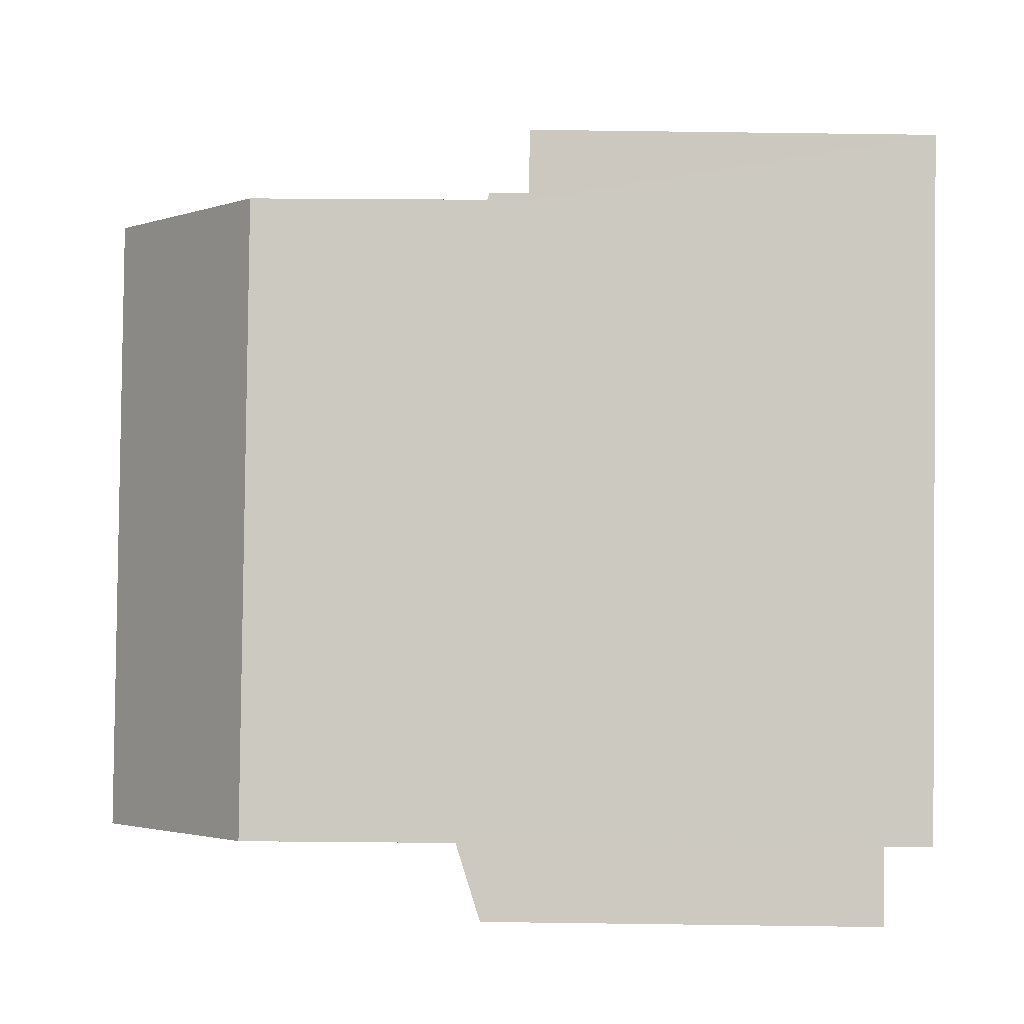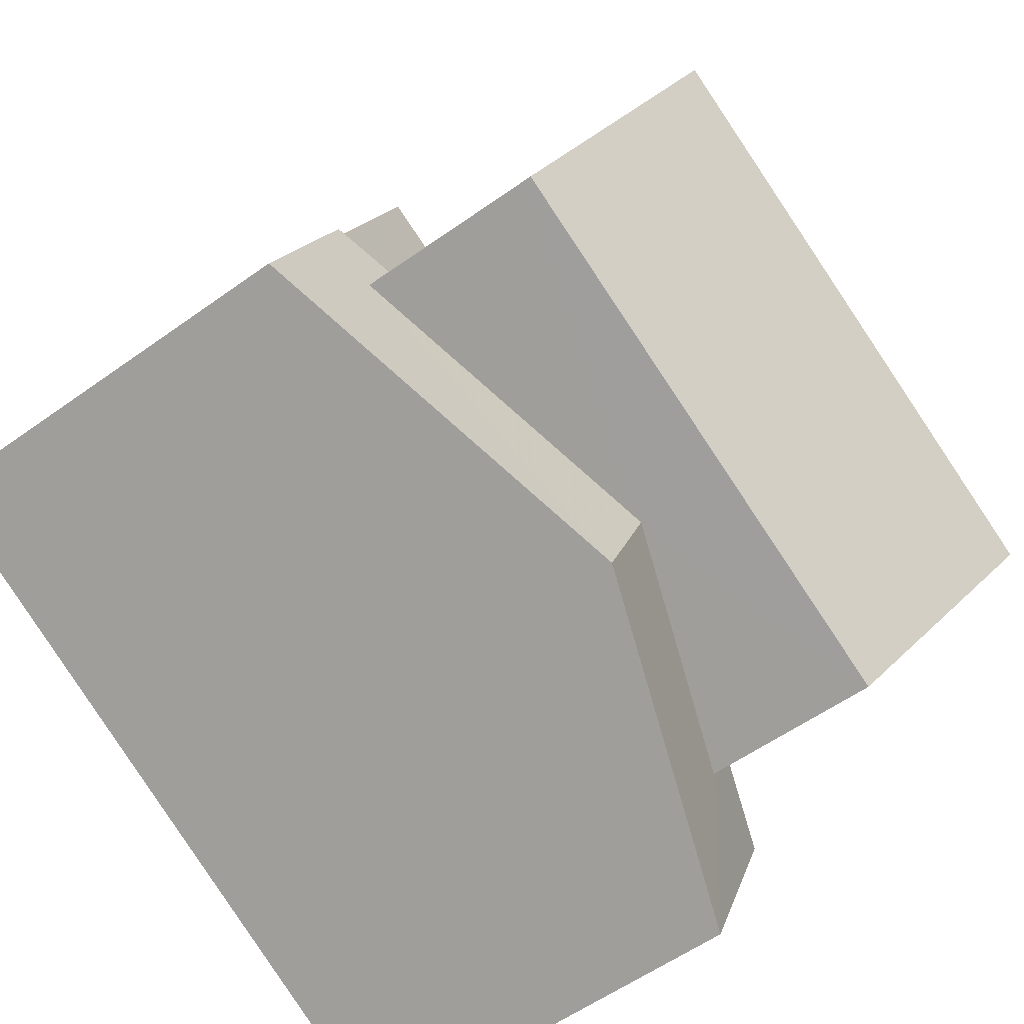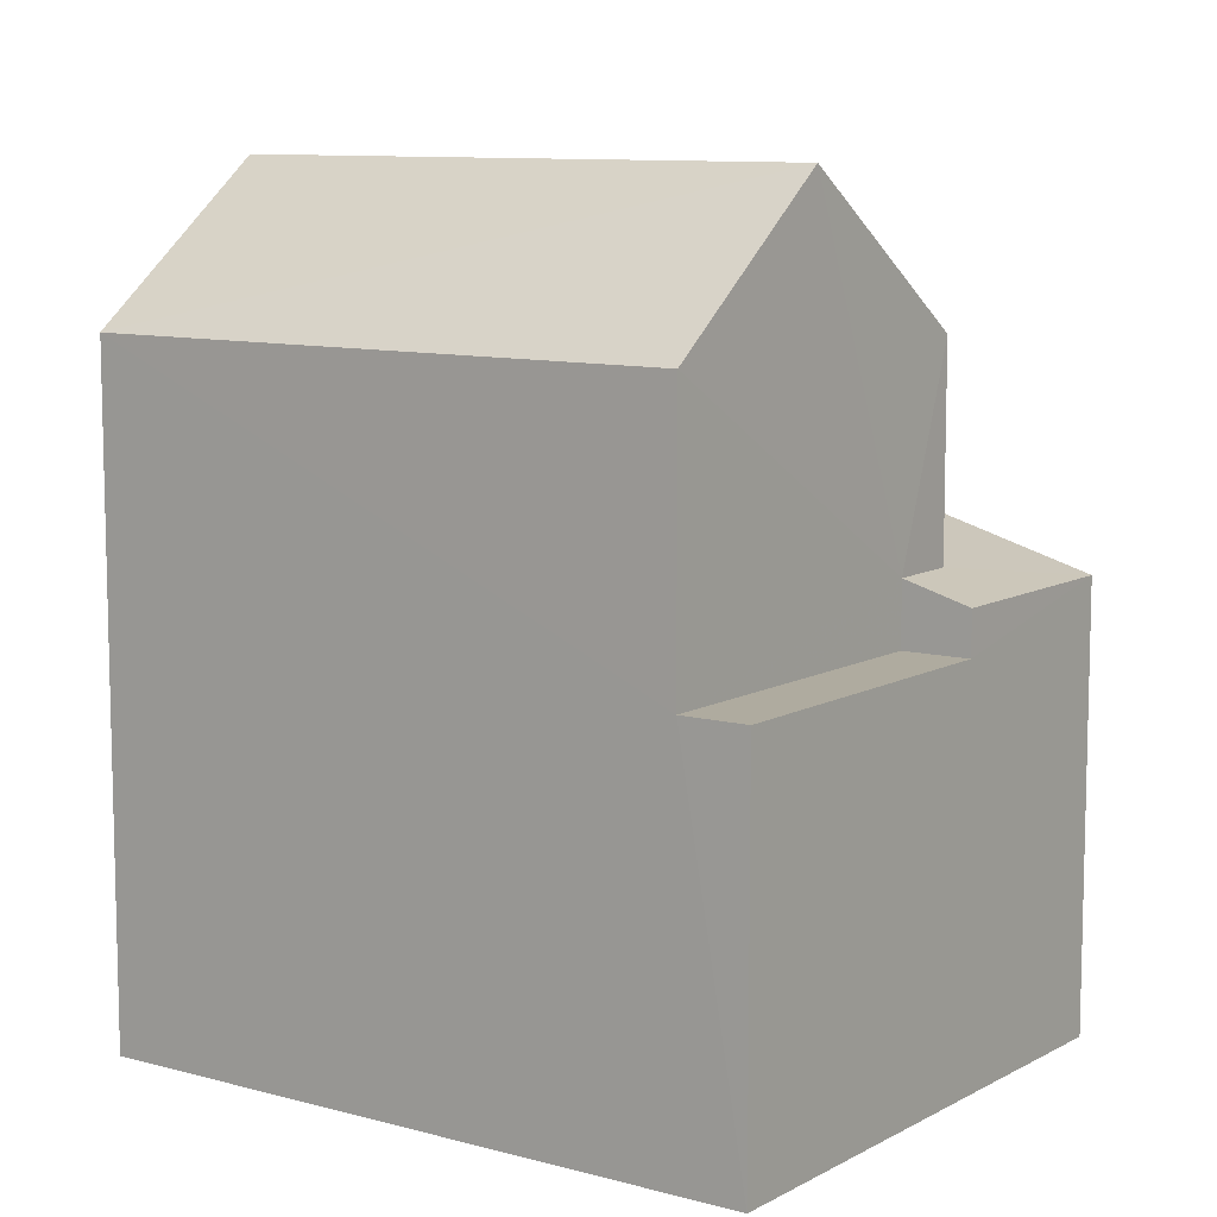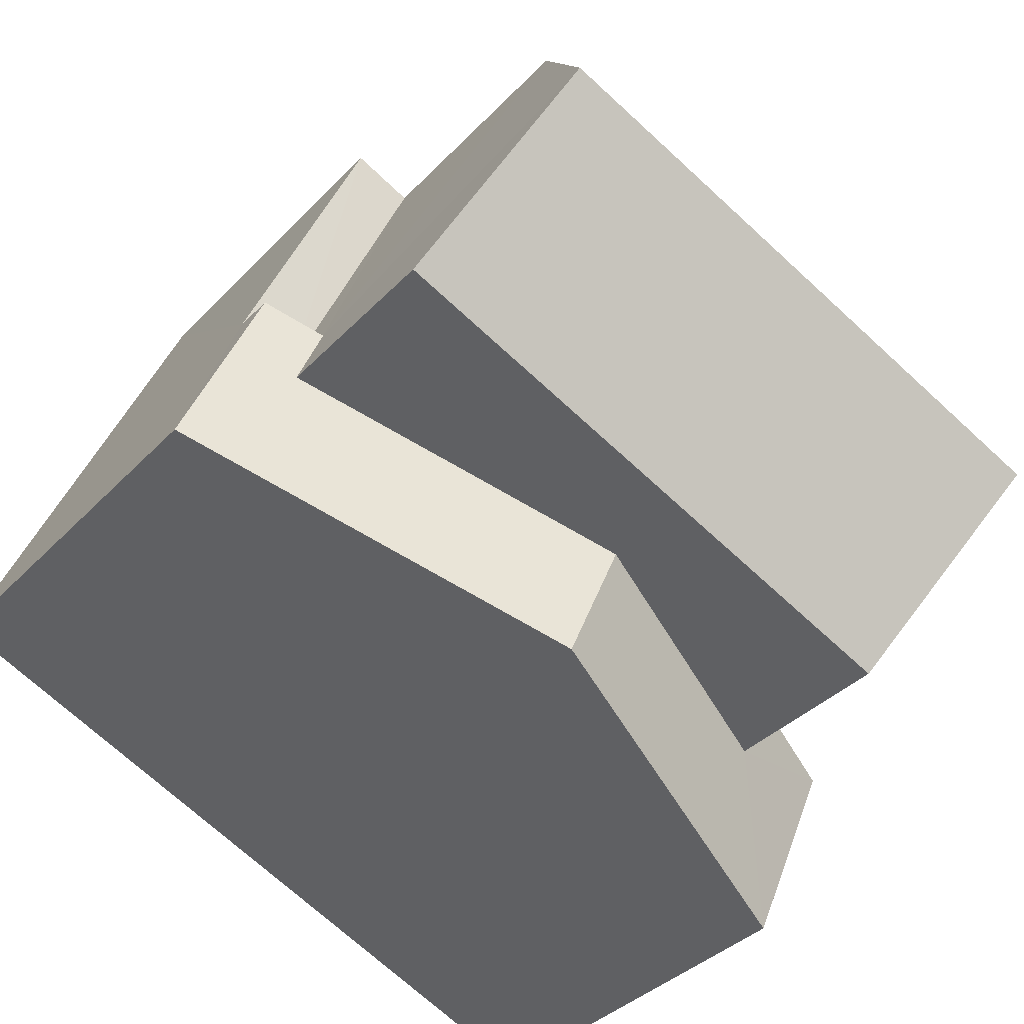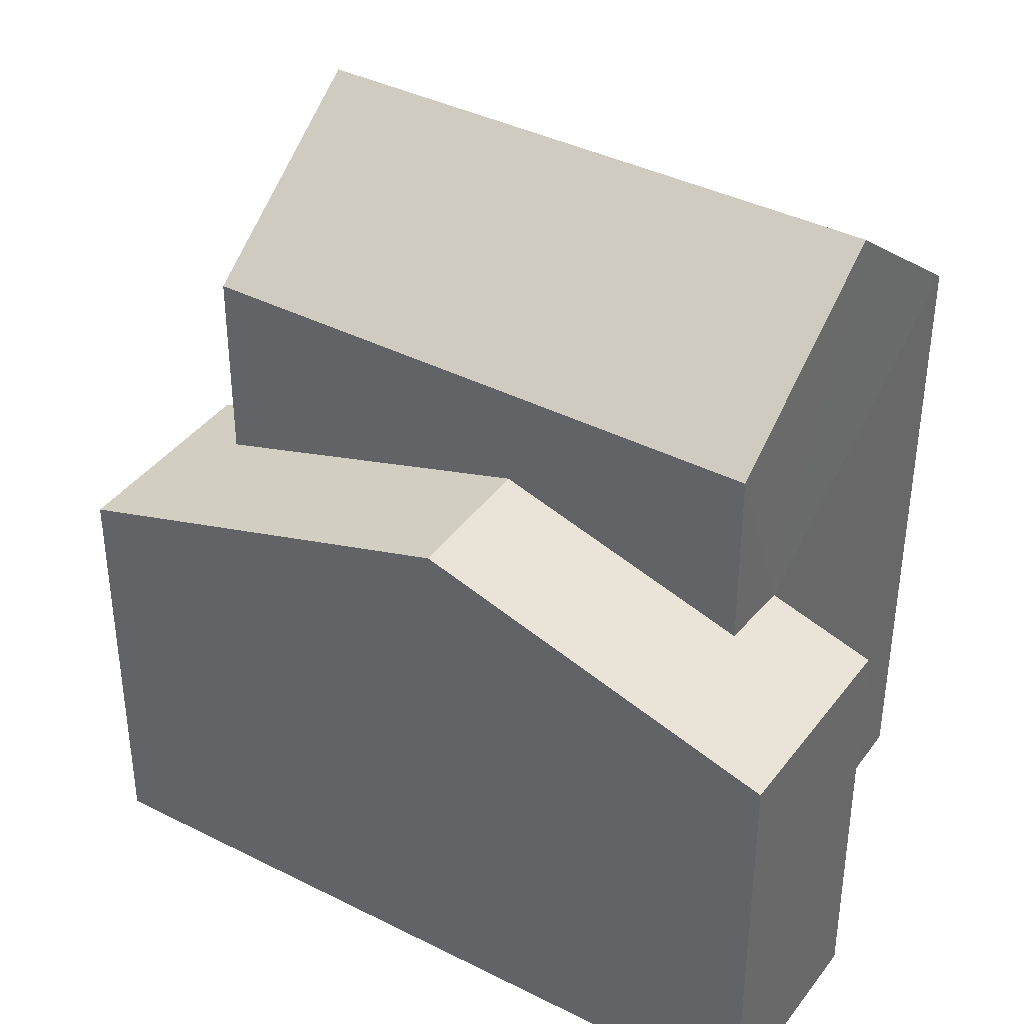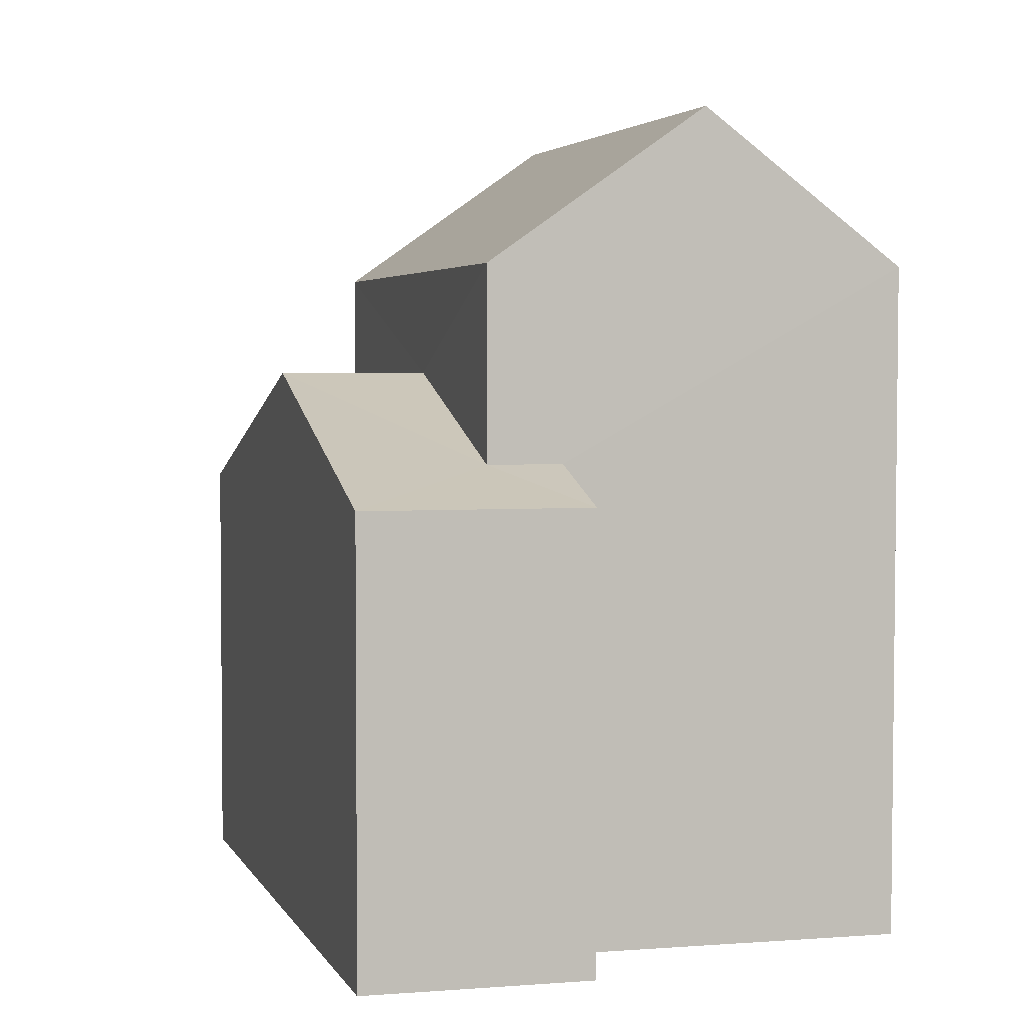
<metadata>
{"format":"obj","ext":"obj","renderer":"f3d","projection":"perspective","resolution":1024,"background":"white","views":[{"elev":63.5,"azim":90.8,"up":"+Y"},{"elev":-55.8,"azim":-52.8,"up":"+Y"},{"elev":9.6,"azim":-167.5,"up":"+Z"},{"elev":-35.8,"azim":-36.6,"up":"+Y"},{"elev":38.7,"azim":9.2,"up":"+Z"},{"elev":3.3,"azim":51.6,"up":"+Z"}]}
</metadata>
<code>
v -3.16e+05 4.017e+04 3.475
v -3.161e+05 4.017e+04 3.48
v -3.16e+05 4.018e+04 3.48
v -3.16e+05 4.018e+04 3.475
v -3.16e+05 4.017e+04 3.474
v -3.16e+05 4.017e+04 3.474
v -3.16e+05 4.017e+04 11.32
v -3.16e+05 4.017e+04 11.32
v -3.16e+05 4.017e+04 10.12
v -3.16e+05 4.017e+04 9.617
v -3.16e+05 4.017e+04 9.617
v -3.16e+05 4.017e+04 10.12
v -3.16e+05 4.018e+04 14.94
v -3.16e+05 4.017e+04 12.79
v -3.16e+05 4.017e+04 14.93
v -3.16e+05 4.018e+04 12.8
v -3.16e+05 4.018e+04 9.898
v -3.161e+05 4.017e+04 9.623
v -3.161e+05 4.018e+04 9.622
v -3.16e+05 4.018e+04 9.898
v -3.16e+05 4.018e+04 12.79
v -3.16e+05 4.018e+04 12.8
v -3.16e+05 4.018e+04 9.002
v -3.16e+05 4.018e+04 9.002
v -3.16e+05 4.018e+04 9.002
v -3.161e+05 4.018e+04 9.002
f 1 2 3
f 3 4 1
f 5 2 1
f 6 5 1
f 7 8 9
f 8 10 9
f 9 11 12
f 9 10 11
f 13 14 15
f 13 16 14
f 8 17 18
f 18 17 19
f 8 7 17
f 19 17 20
f 21 22 13
f 15 21 13
f 23 24 25
f 26 23 25
f 22 21 24
f 21 4 24
f 24 3 25
f 24 4 3
f 19 20 23
f 26 19 23
f 16 7 14
f 14 7 9
f 17 7 16
f 18 2 8
f 2 5 8
f 5 10 8
f 10 5 6
f 11 10 6
f 24 23 20
f 22 24 20
f 22 20 13
f 20 17 16
f 13 20 16
f 1 4 12
f 14 9 12
f 14 12 15
f 12 4 21
f 15 12 21
f 1 11 6
f 1 12 11
f 25 3 26
f 19 26 18
f 18 26 2
f 26 3 2

</code>
